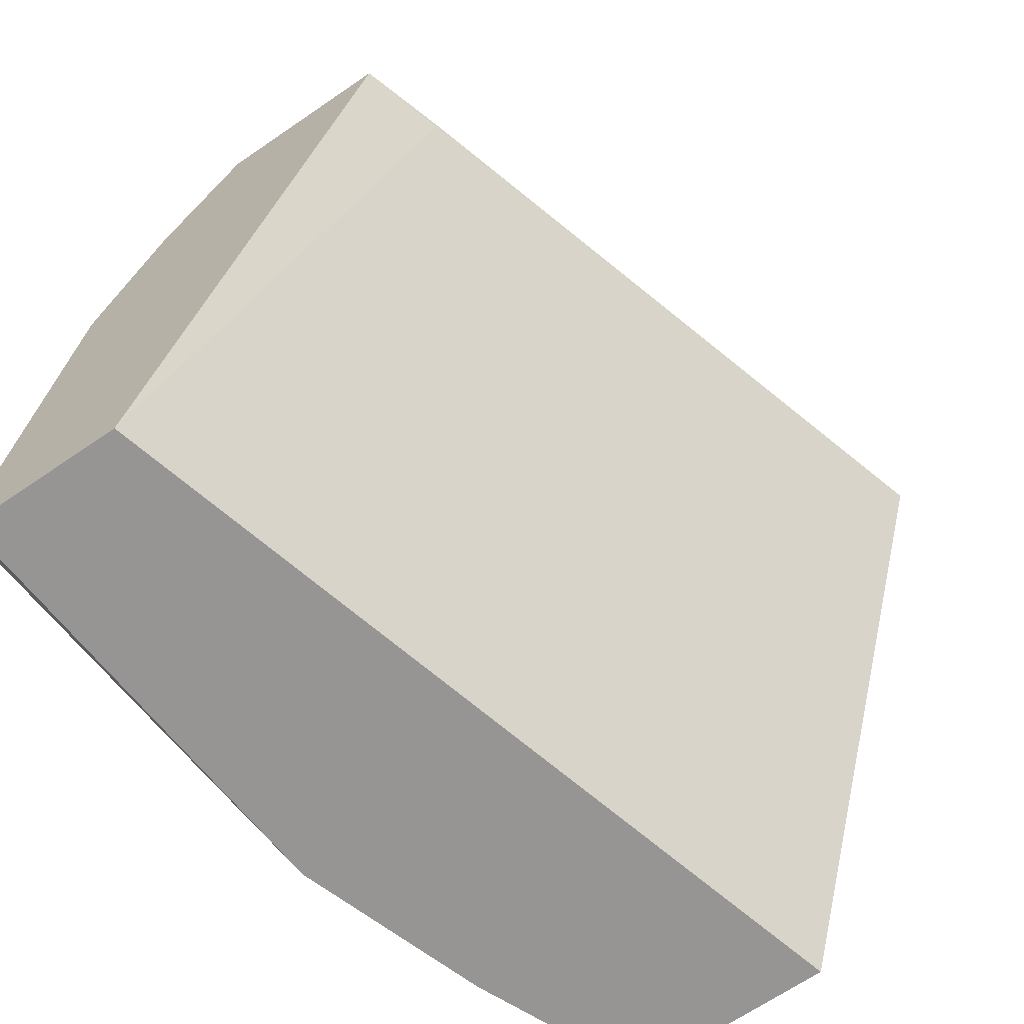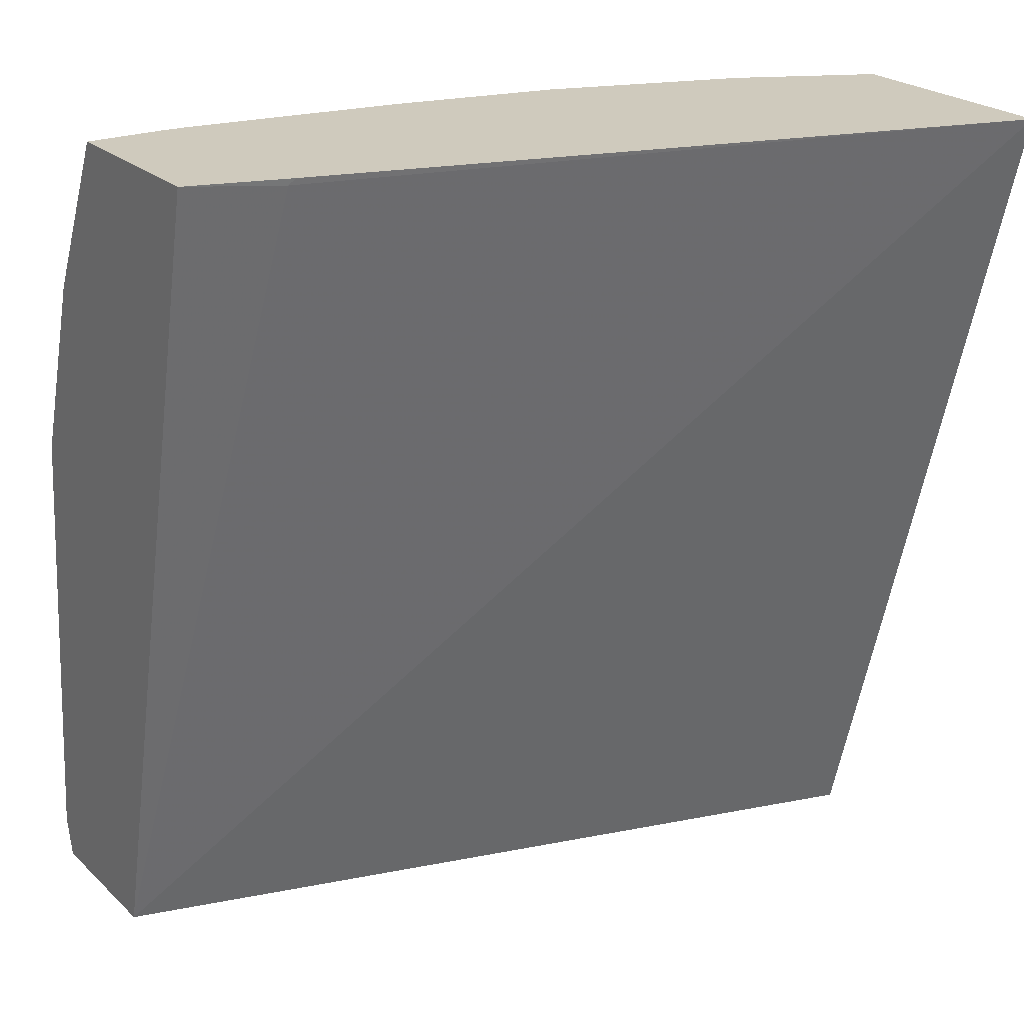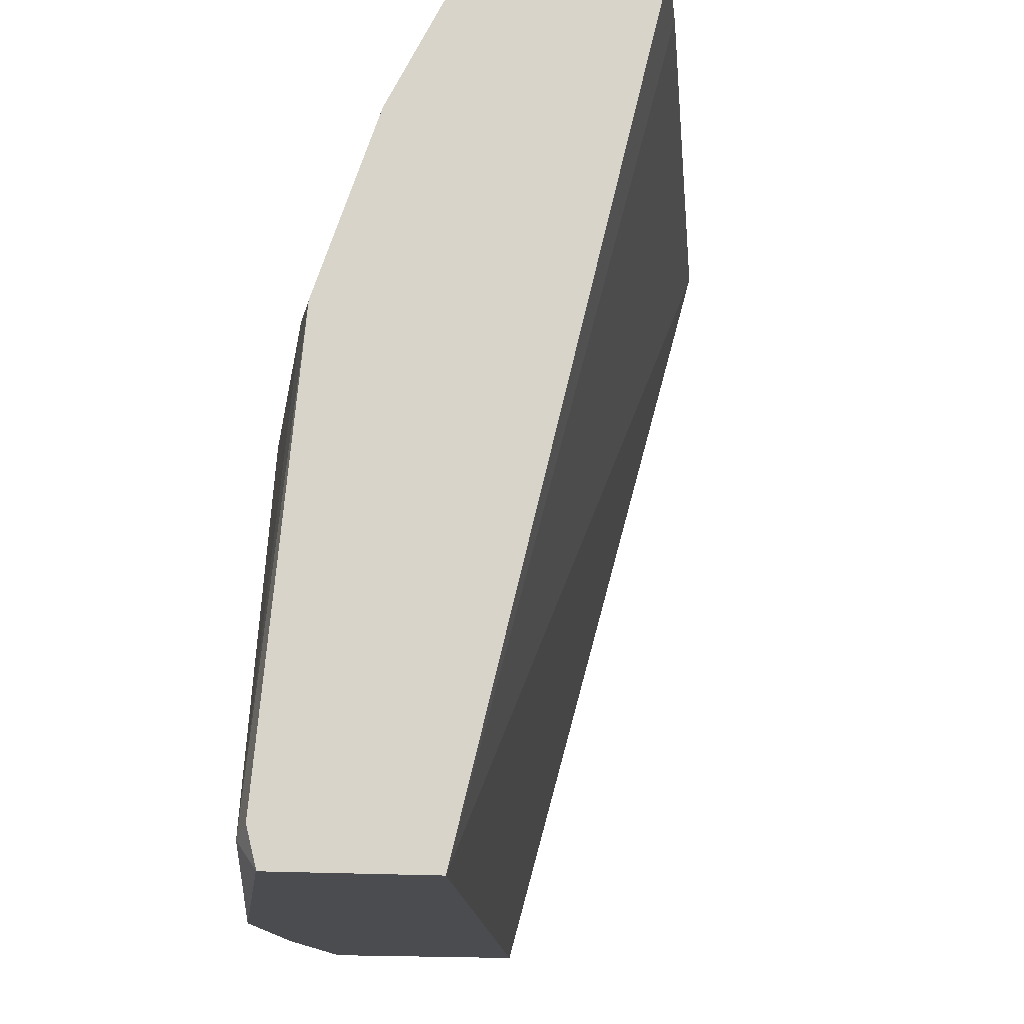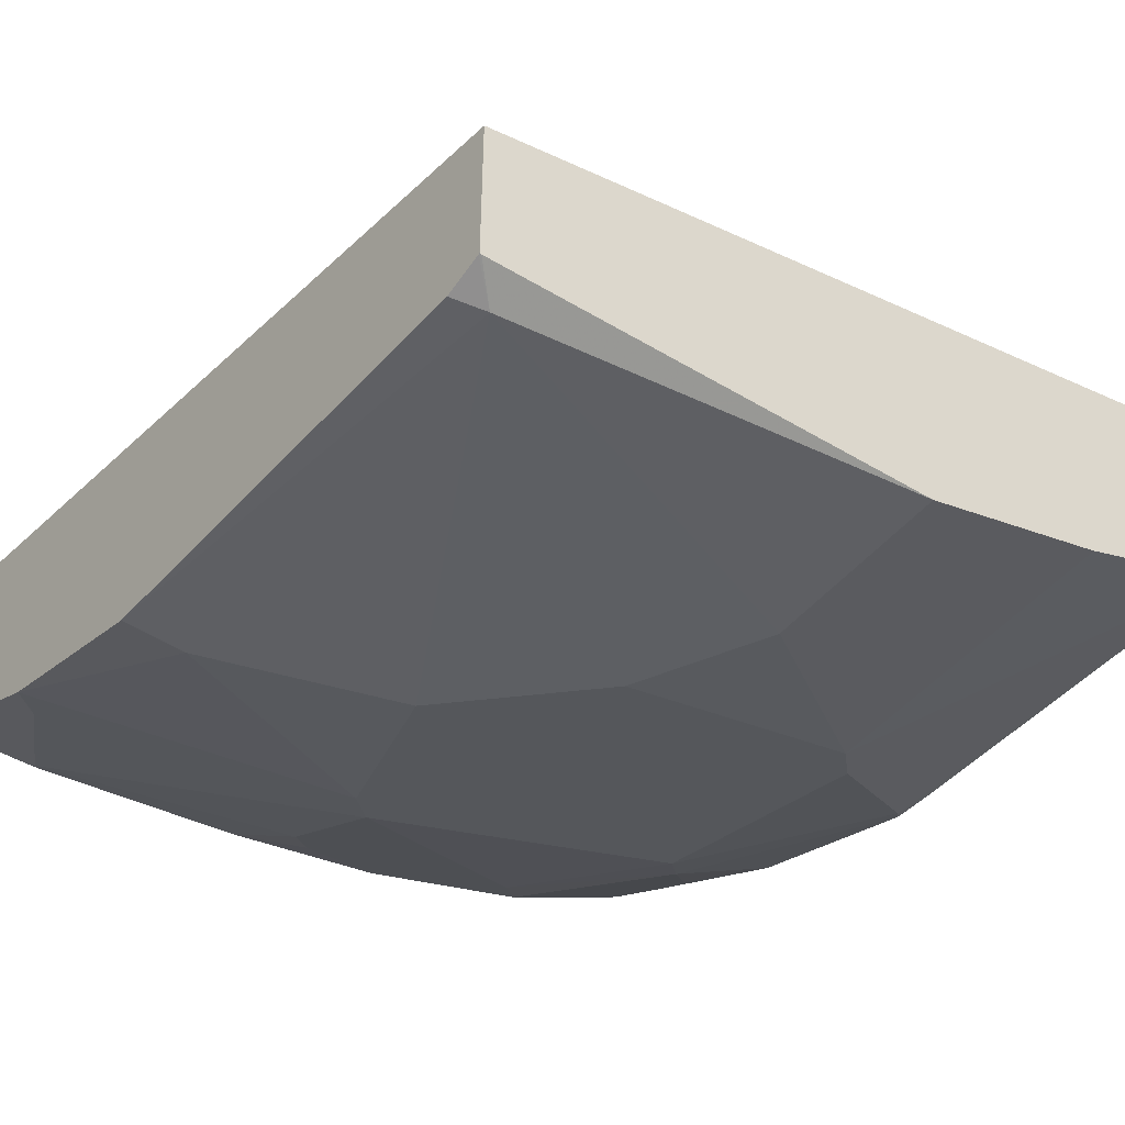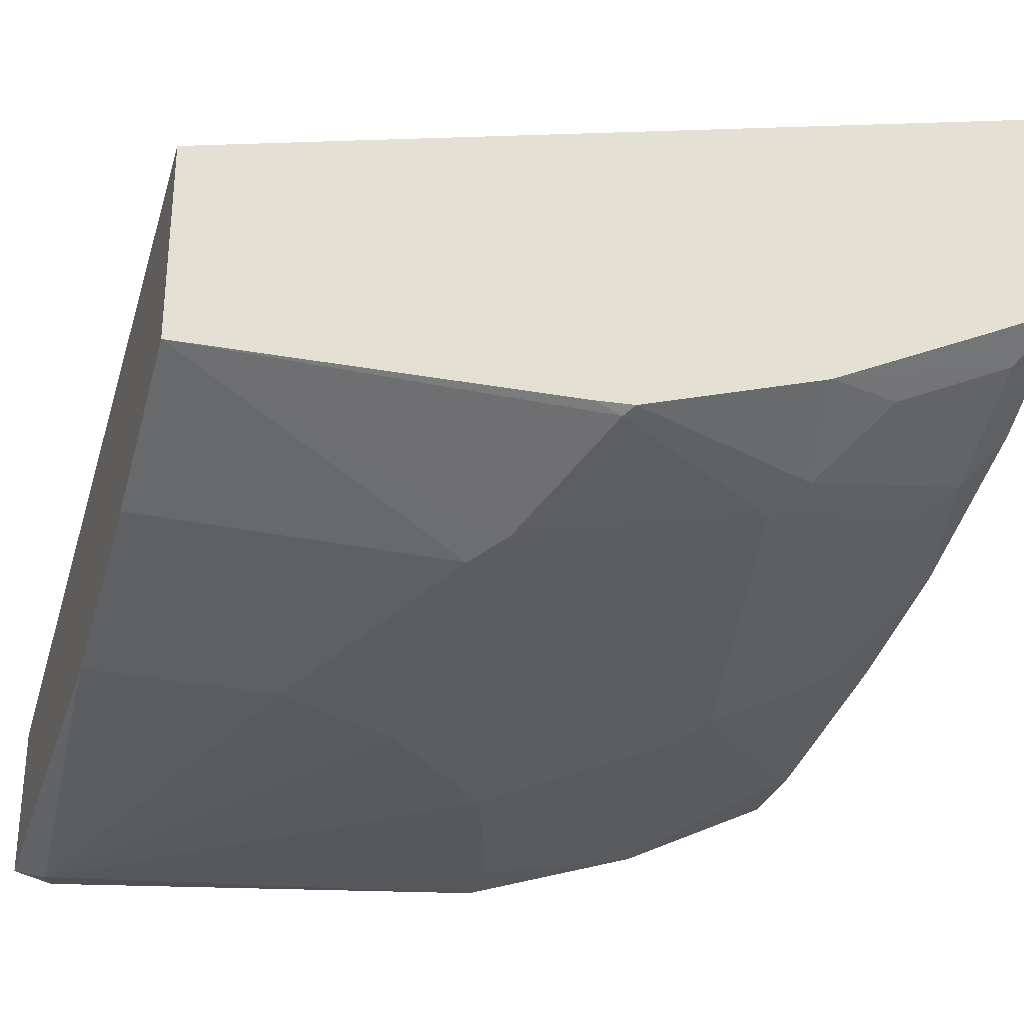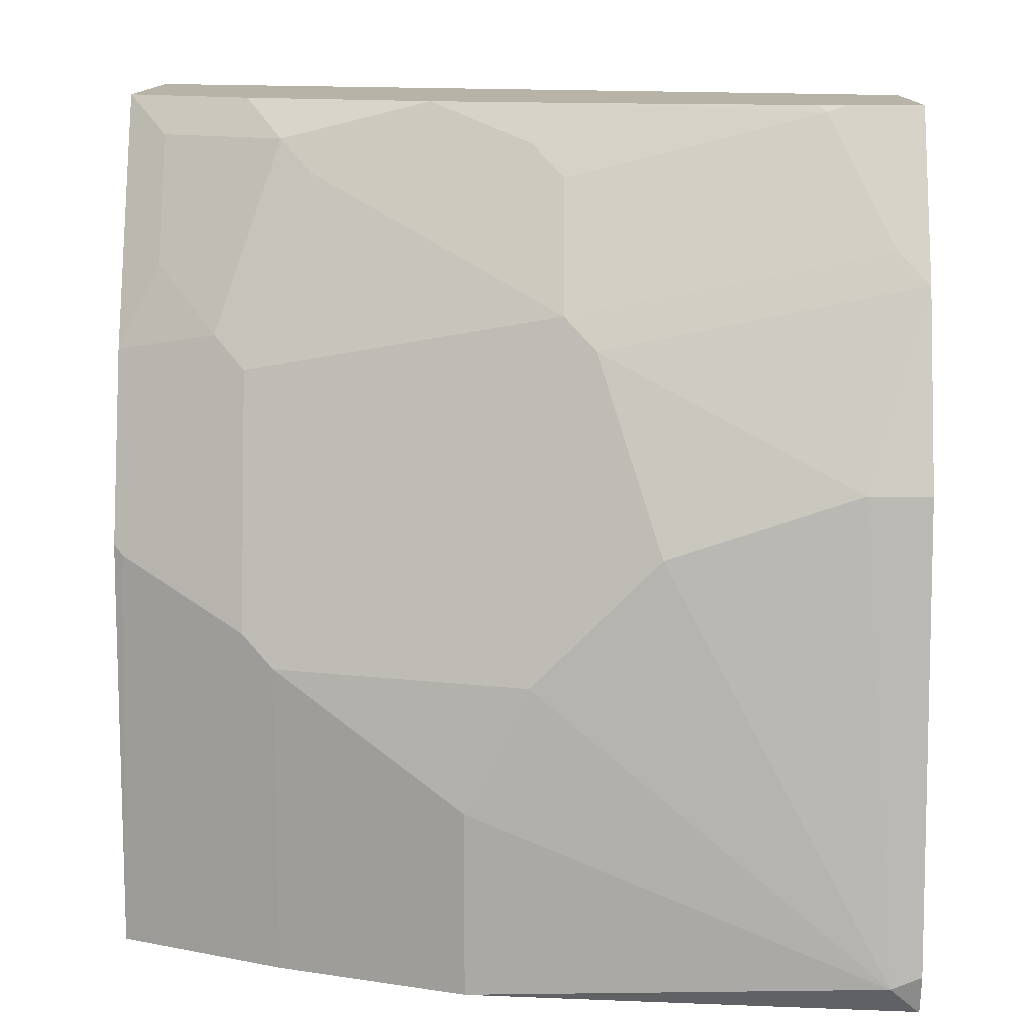
<metadata>
{"format":"obj","ext":"obj","renderer":"f3d","projection":"perspective","resolution":1024,"background":"white","views":[{"elev":-67.6,"azim":-55.6,"up":"+Y"},{"elev":23.0,"azim":-33.5,"up":"+Y"},{"elev":-15.1,"azim":-101.1,"up":"+Y"},{"elev":-46.5,"azim":-37.2,"up":"+Z"},{"elev":-29.7,"azim":72.7,"up":"+Z"},{"elev":12.6,"azim":-179.0,"up":"+Y"}]}
</metadata>
<code>
v 0.0002109 -0.3515 -0.7325
v 0.0002109 -0.3515 -0.6859
v 0.0002109 -0.3511 -0.7326
v 0.009274 -0.3429 -0.7369
v 0.0006927 -0.3515 -0.7326
v 0.2346 -0.3515 -0.6242
v 0.2346 -0.1001 -0.5558
v 0.02781 -0.102 -0.6164
v 0.0002109 -0.1001 -0.6247
v 0.0002109 -0.3401 -0.7353
v 0.1298 -0.2966 -0.723
v 0.1298 -0.3515 -0.723
v 0.0002109 -0.3399 -0.7354
v 0.0002109 -0.2039 -0.723
v 0.01854 -0.2039 -0.723
v 0.07416 -0.2225 -0.723
v 0.0927 -0.241 -0.723
v 0.1112 -0.2595 -0.723
v 0.2346 -0.3515 -0.6831
v 0.2346 -0.1001 -0.6237
v 0.02972 -0.1001 -0.6154
v 0.0002109 -0.1001 -0.6803
v 0.1854 -0.2595 -0.7044
v 0.1854 -0.3515 -0.7044
v 0.0002109 -0.1481 -0.7043
v 0.0927 -0.1669 -0.7044
v 0.08343 -0.2132 -0.7183
v 0.102 -0.2317 -0.7183
v 0.1946 -0.2503 -0.6998
v 0.2317 -0.2317 -0.6813
v 0.2346 -0.2404 -0.6798
v 0.2346 -0.1234 -0.6356
v 0.2224 -0.1113 -0.6372
v 0.2336 -0.1001 -0.6242
v 0.0221 -0.1001 -0.6803
v 0.009274 -0.139 -0.6998
v 0.1761 -0.2317 -0.6998
v 0.102 -0.1576 -0.6998
v 0.1946 -0.1761 -0.6813
v 0.2346 -0.2288 -0.6791
v 0.2346 -0.1732 -0.6606
v 0.1854 -0.1113 -0.6558
v 0.2039 -0.1001 -0.6391
v 0.2224 -0.1483 -0.6558
v 0.2039 -0.1669 -0.6743
v 0.02972 -0.1001 -0.6798
v 0.02781 -0.102 -0.6813
v 0.102 -0.1205 -0.6813
v 0.1409 -0.1001 -0.6613
v 0.1761 -0.1205 -0.6627
v 0.1965 -0.1001 -0.6428
v 0.0927 -0.1001 -0.671
v 0.1112 -0.1113 -0.6743
f 29 39 30
f 22 36 25
f 23 37 29
f 25 36 38
f 28 38 37
f 27 38 28
f 29 37 39
f 30 40 31
f 49 53 52
f 25 38 26
f 22 35 36
f 18 37 23
f 20 32 33
f 19 30 31
f 19 29 30
f 19 23 29
f 19 24 23
f 18 28 37
f 17 28 18
f 16 28 17
f 30 39 40
f 16 27 28
f 20 33 34
f 32 41 33
f 42 50 49
f 33 43 34
f 16 38 27
f 48 53 49
f 48 52 53
f 47 52 48
f 46 52 47
f 42 45 50
f 42 51 43
f 42 49 51
f 41 45 44
f 40 45 41
f 39 45 40
f 39 50 45
f 38 50 39
f 38 49 50
f 38 48 49
f 38 47 48
f 37 38 39
f 36 47 38
f 35 47 36
f 35 46 47
f 33 45 42
f 33 44 45
f 33 41 44
f 33 42 43
f 16 26 38
f 7 51 49
f 15 25 26
f 4 13 14
f 4 10 13
f 4 12 5
f 4 11 12
f 3 10 4
f 2 8 9
f 2 7 8
f 2 6 7
f 1 6 2
f 1 19 6
f 4 14 15
f 1 24 19
f 1 5 12
f 1 4 5
f 1 3 4
f 1 13 10
f 1 14 13
f 1 25 14
f 1 22 25
f 1 9 22
f 1 2 9
f 15 26 16
f 1 12 24
f 4 15 16
f 1 10 3
f 4 17 18
f 14 25 15
f 4 16 17
f 11 24 12
f 11 23 24
f 11 18 23
f 7 21 8
f 7 9 21
f 7 22 9
f 7 35 22
f 7 46 35
f 7 52 46
f 8 21 9
f 7 43 51
f 7 49 52
f 4 18 11
f 6 31 40
f 6 41 32
f 6 40 41
f 6 20 7
f 7 20 34
f 7 34 43
f 6 32 20
f 6 19 31

</code>
